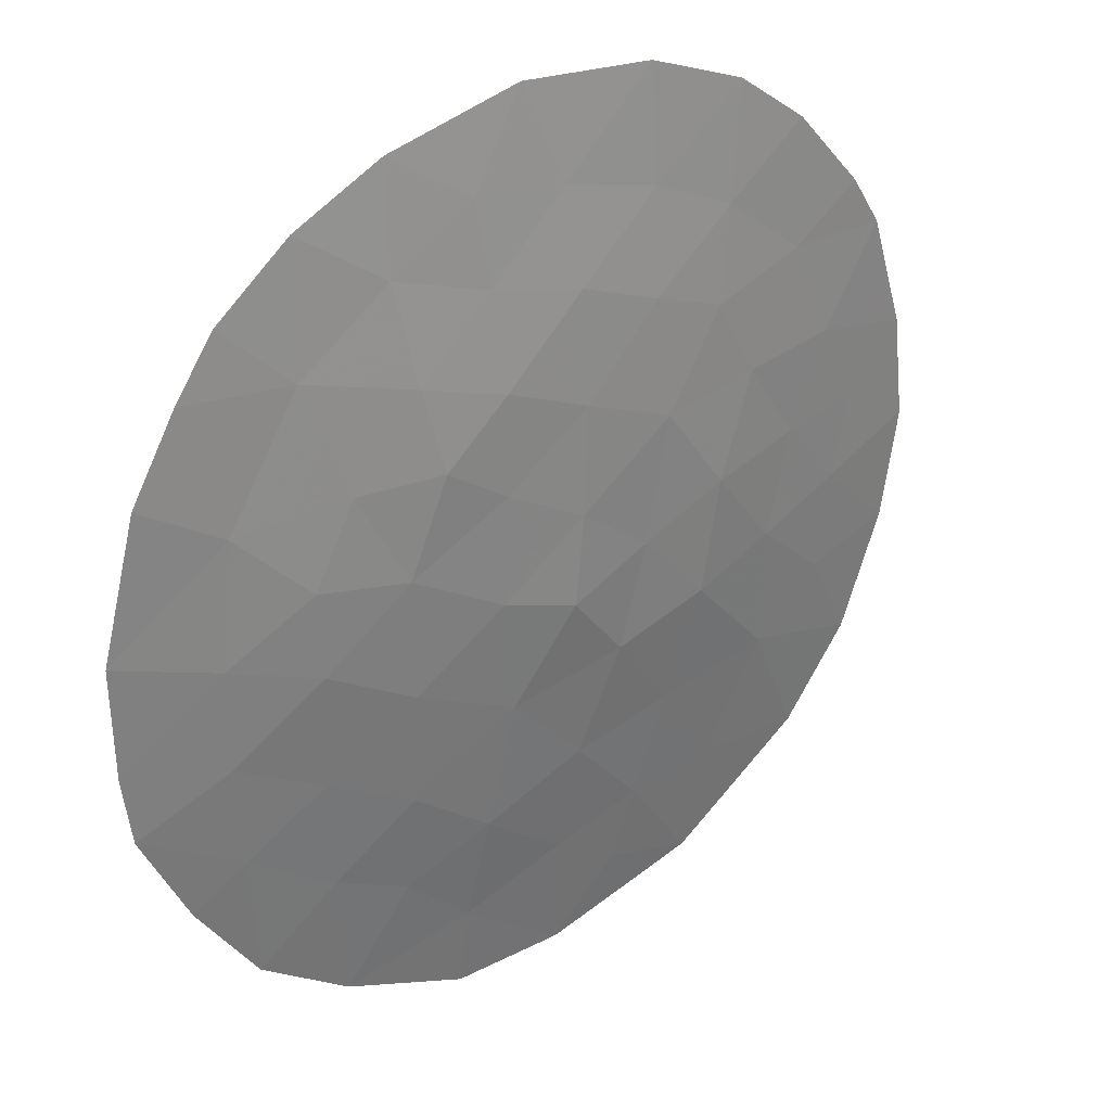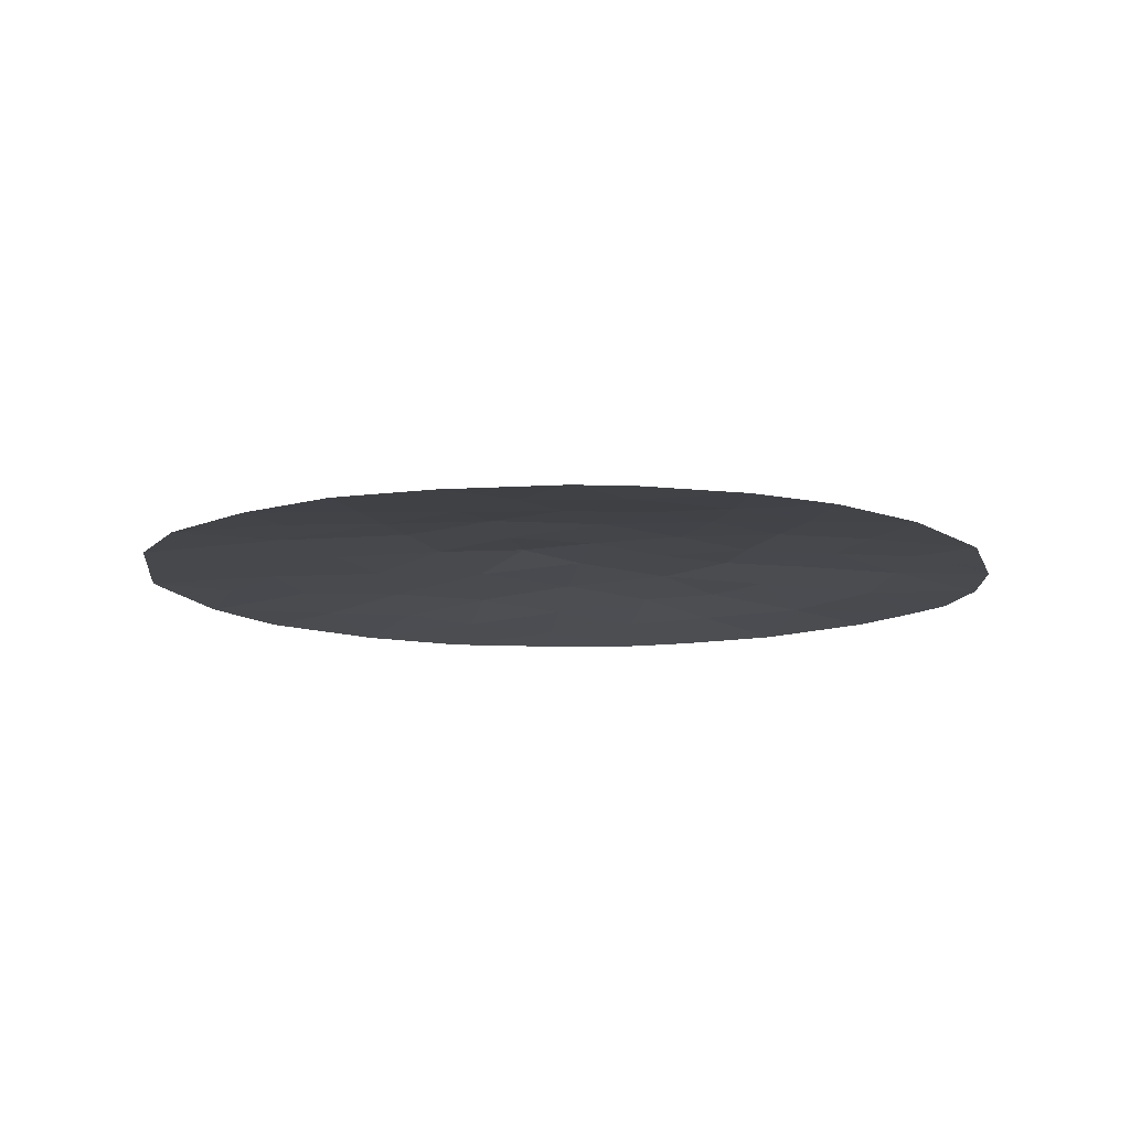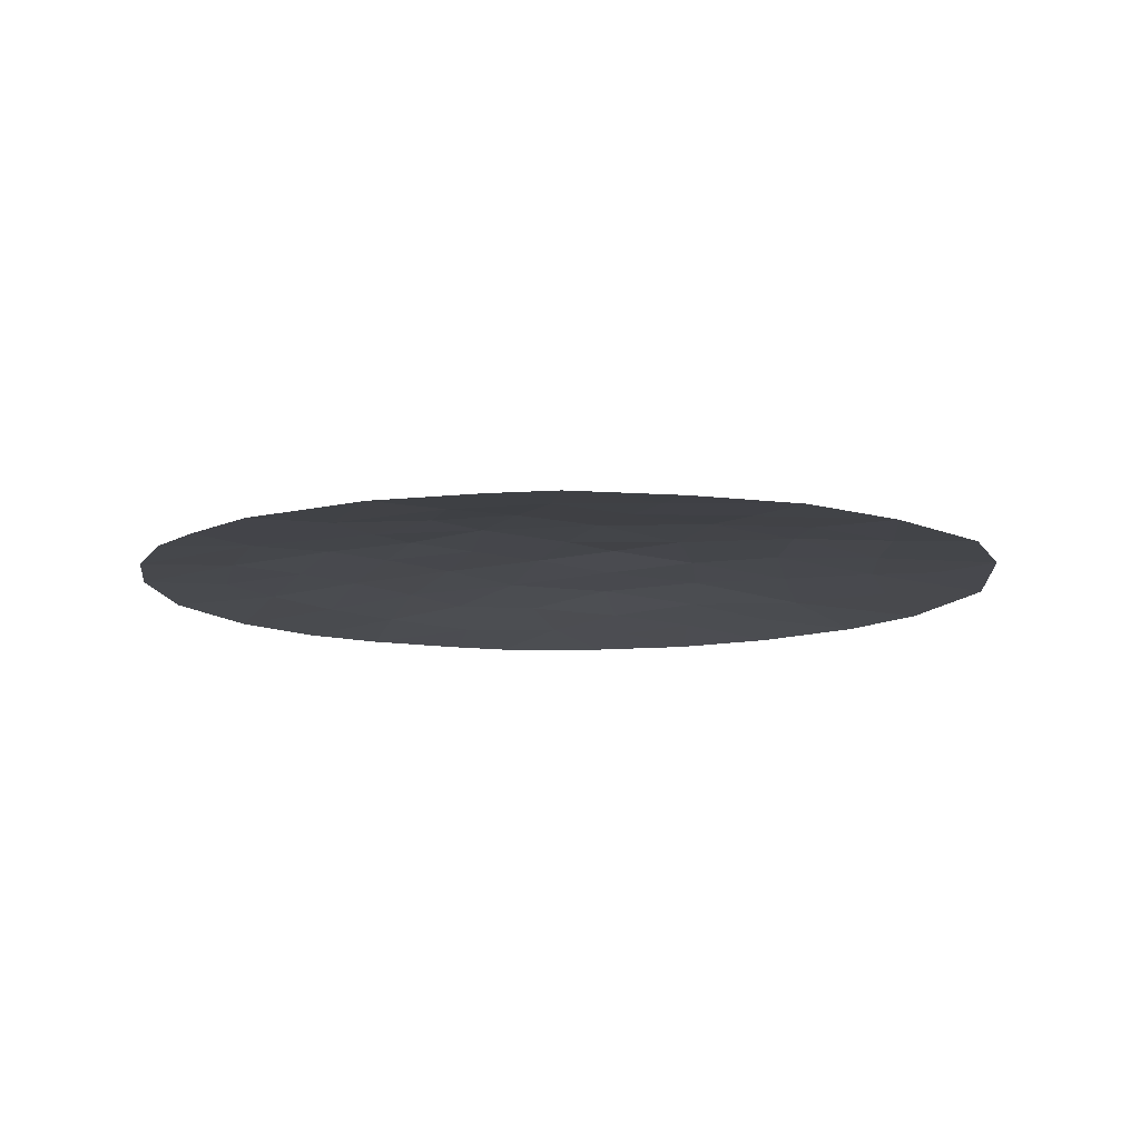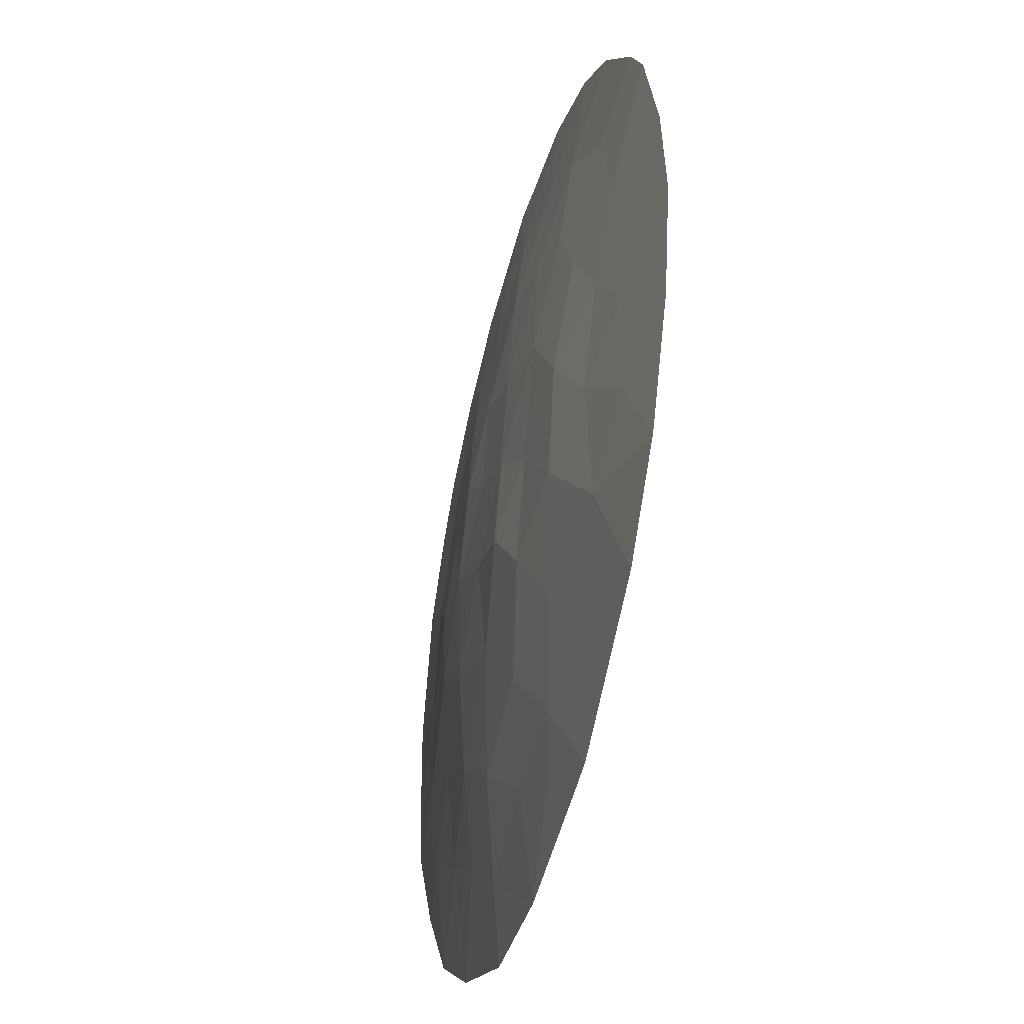
<metadata>
{"format":"obj","ext":"obj","renderer":"f3d","projection":"perspective","resolution":1024,"background":"white","views":[{"elev":31.1,"azim":141.1,"up":"+Z"},{"elev":-11.0,"azim":-63.0,"up":"+Y"},{"elev":-11.0,"azim":106.8,"up":"+Y"},{"elev":-40.9,"azim":-105.1,"up":"+Z"}]}
</metadata>
<code>
v 3.005 72.75 5.685
v -5.023 72.81 -1.662
v -4.401 72.82 -3.222
v -3.69 72.93 -1.928
v 1.943 73.03 -3.566
v 6.134 72.76 -3.106
v 5.4 72.85 -2.625
v 3.078 72.89 4.269
v 2.826 73.06 2.913
v 5.26 72.76 -4.384
v 0.6675 72.8 -6.154
v 2.261 72.78 -6.087
v 6.805 72.76 -1.736
v 6.462 72.77 2.515
v -3.113 72.9 2.908
v -1.724 73.04 2.579
v -1.942 72.92 3.817
v 4.37 73.06 0.804
v 5.557 72.92 0.1591
v 4.308 73.07 -0.3562
v -1.446 73.15 -1.353
v 0.4736 73.06 3.466
v -0.69 73.06 2.987
v 0.602 72.9 4.754
v 0.7304 73.27 -0.6707
v 2.57 73.17 1.782
v 3.788 73.05 1.857
v 3.085 73.05 -2.663
v -4.613 72.79 2.803
v -3.664 72.92 1.585
v 1.886 72.87 4.918
v -2.659 72.98 -2.676
v 3.115 73.17 0.5316
v 5.54 72.91 -1.208
v 5.358 72.89 1.816
v 4.346 72.88 3.406
v 4.248 72.74 5.109
v 5.287 72.74 4.313
v 3.071 73.14 -1.107
v -1.06 72.8 -5.782
v -1.557 72.81 -5.667
v 3.133 72.92 -4.05
v -1.727 73.15 0.1657
v -0.8381 73.16 1.398
v -3.199 72.79 4.578
v 4.307 72.98 -1.929
v -2.662 73.05 -1.014
v -3.902 72.93 -0.6235
v -2.295 73.05 1.517
v 6.954 72.76 0.6938
v 1.646 73.14 2.502
v 0.4639 73.17 1.969
v -0.7548 72.92 4.369
v 6.929 72.76 -0.8116
v -1.924 72.81 -5.429
v 5.835 72.76 3.562
v -4.174 72.8 3.483
v -5.28 72.8 -0.1818
v -3.464 72.82 -4.4
v 1.752 72.99 3.804
v 3.997 72.76 -5.317
v -3.05 73 0.3686
v -5.11 72.79 1.245
v -4.201 72.89 0.4787
v -2.188 72.78 5.318
v -0.7838 72.76 5.873
v 1.124 72.75 6.079
v -0.06706 73.19 -1.648
v 0.5122 73.08 -3.043
v 1.601 73.15 -1.869
v 1.785 73.22 -0.2753
v -0.2295 72.87 -5.206
v 0.569 73.23 0.5299
v -0.5321 72.96 -4.225
v 1.691 73.18 1.173
v 4.197 72.89 -3.495
v 2.178 72.88 -4.964
v 0.7566 72.94 -4.526
v -0.972 73.05 -2.839
v -1.851 72.9 -4.206
v -0.4631 73.19 -0.2629
v -4.712 72.81 -2.442
v -4.046 72.87 -2.575
v -4.357 72.87 -1.795
v 6.469 72.76 -2.421
v 6.102 72.81 -2.181
v 5.767 72.81 -2.866
v -2.418 72.97 2.744
v -1.833 72.98 3.198
v -2.527 72.91 3.363
v 4.963 72.99 0.4815
v 4.339 73.06 0.2239
v 4.932 72.99 -0.09855
v -0.1406 72.99 3.918
v 0.5378 72.98 4.11
v -0.07642 72.91 4.561
v 3.179 73.11 1.819
v 3.307 73.06 2.385
v 2.698 73.12 2.347
v 0.1336 73.23 -0.4668
v -0.2651 73.19 -0.9553
v 0.3316 73.23 -1.159
v 0.767 73.17 -1.758
v 0.2226 73.13 -2.346
v 1.057 73.12 -2.456
v -4.862 72.79 2.024
v -4.387 72.86 1.415
v -4.138 72.86 2.194
v 2.065 72.75 5.882
v 1.505 72.81 5.499
v 2.446 72.81 5.301
v 4.079 73.06 1.33
v 3.451 73.11 1.194
v 3.742 73.11 0.6678
v 4.924 72.99 -0.7821
v 5.548 72.91 -0.5245
v 2.952 72.98 3.591
v 3.586 72.97 3.159
v 3.712 72.89 3.837
v 4.297 72.81 4.257
v 3.663 72.82 4.689
v 3.129 72.77 -5.702
v 3.088 72.82 -5.141
v 2.22 72.83 -5.526
v -1.045 72.88 -4.946
v -1.192 72.93 -4.216
v -1.704 72.86 -4.936
v -3.176 72.99 -1.471
v -3.282 72.99 -0.8187
v -3.796 72.93 -1.276
v -1.282 73.15 0.7819
v -1.566 73.1 1.457
v -2.011 73.1 0.8411
v 6.708 72.76 1.604
v 5.91 72.83 2.165
v 6.156 72.82 1.255
v 5.458 72.9 0.9874
v 6.255 72.84 0.4264
v 0.6344 73.01 -3.785
v -0.009975 73.02 -3.634
v 0.1122 72.95 -4.376
v 1.055 73.15 2.236
v 1.06 73.1 2.984
v 0.4688 73.11 2.718
v -0.1082 73.06 3.227
v -0.113 73.12 2.478
v -1.316 72.99 3.402
v -0.7224 72.99 3.678
v -1.348 72.92 4.093
v -1.281 73.1 1.988
v -2.009 73.04 2.048
v 1.35 72.99 -4.046
v 1.468 72.91 -4.745
v 2.061 72.96 -4.265
v -3.932 72.82 -3.811
v -3.061 72.9 -3.538
v -3.53 72.9 -2.949
v -3.175 72.96 -2.302
v -4.462 72.87 -1.143
v -2.704 72.97 2.213
v -3.388 72.91 2.247
v -2.979 72.99 1.551
v 6.867 72.76 -1.274
v 6.235 72.83 -1.01
v 6.172 72.83 -1.472
v 5.697 72.76 -3.745
v 5.33 72.8 -3.505
v -0.1871 73.16 1.684
v -0.764 73.11 2.193
v 2.108 73.16 2.142
v 2.236 73.1 2.707
v 5.561 72.75 3.938
v 4.816 72.81 3.859
v 5.09 72.82 3.484
v 4.767 72.74 4.711
v 2.842 73.17 1.157
v -1.587 73.15 -0.5934
v -2.194 73.1 -0.4241
v -2.054 73.1 -1.183
v 0.6497 73.25 -0.07045
v 1.258 73.24 -0.473
v 1.177 73.22 0.1273
v 5.47 72.88 -1.917
v 6.941 72.76 -0.05888
v 6.243 72.84 -0.3262
v 2.482 72.88 4.593
v 3.042 72.82 4.977
v -3.686 72.79 4.03
v -3.644 72.85 3.196
v -3.156 72.84 3.743
v 4.864 72.97 1.31
v -5.152 72.8 -0.9218
v -4.591 72.87 -0.4026
v 4.573 72.97 1.836
v 1.699 73.07 3.153
v 1.113 73.03 3.635
v -2.658 72.86 -4.303
v -2.255 72.94 -3.441
v 0.05295 73.21 0.1335
v -2.052 73.07 -2.014
v -2.66 73.01 -1.845
v -1.888 72.86 -4.817
v -2.694 72.81 -4.915
v 1.177 72.95 4.279
v 4.629 72.76 -4.851
v 4.729 72.82 -3.94
v 4.097 72.83 -4.406
v -2.672 73.02 0.9426
v -2.389 73.08 0.2671
v -3.357 72.96 0.9768
v -3.933 72.91 1.032
v -4.656 72.84 0.8619
v 3.711 73.12 0.08771
v 3.093 73.15 -0.2876
v 3.689 73.11 -0.7315
v 4.852 72.88 2.611
v 4.067 72.96 2.631
v 2.289 73.03 3.358
v 2.415 72.94 4.036
v 1.819 72.93 4.361
v -4.394 72.79 3.143
v -3.863 72.84 2.856
v 4.308 73.03 -1.142
v 4.924 72.94 -1.568
v 4.853 72.92 -2.277
v 1.078 73.17 1.571
v 1.669 73.16 1.837
v -2.856 73.02 -0.3226
v 5.597 72.82 2.689
v 6.149 72.76 3.038
v -1.207 73.05 2.783
v -2.693 72.78 4.948
v -2.57 72.85 4.197
v -2.065 72.85 4.567
v -1.472 72.85 4.844
v -0.7693 72.84 5.121
v -0.0909 72.83 5.313
v 1.244 72.89 4.836
v 0.863 72.83 5.416
v 3.665 72.9 -3.773
v 3.565 72.84 -4.684
v 4.252 72.93 -2.712
v 3.696 73.02 -2.296
v 3.641 72.97 -3.079
v 4.798 72.87 -3.06
v -3.626 72.95 0.4236
v -3.476 72.97 -0.1274
v -4.051 72.91 -0.07238
v -5.195 72.8 0.5317
v -4.741 72.85 0.1485
v 3.689 73.06 -1.518
v -1.486 72.77 5.595
v 3.078 73.1 -1.885
v 2.336 73.15 -1.488
v 2.343 73.1 -2.266
v 0.1701 72.76 5.976
v 1.772 73.09 -2.717
v 1.228 73.06 -3.305
v -0.7566 73.17 -1.5
v -0.9546 73.17 -0.8077
v -1.209 73.1 -2.096
v -0.5195 73.12 -2.244
v 3.109 72.99 -3.357
v 2.514 73.04 -3.114
v 2.538 72.98 -3.808
v 1.166 73.21 -1.27
v -0.2299 73.07 -2.941
v 1.693 73.18 -1.072
v 2.428 73.18 -0.691
v -0.8932 72.84 -5.436
v -0.3808 72.92 -4.716
v -1.308 72.8 -5.724
v -0.6446 72.84 -5.494
v 0.2635 72.91 -4.866
v -0.752 73.01 -3.532
v 0.5165 73.2 1.25
v 1.13 73.2 0.8515
v 2.131 73.18 1.478
v -1.74 72.81 -5.548
v -0.1345 73.19 0.964
v 2.403 73.17 0.8524
v 1.738 73.2 0.4489
v 2.45 73.19 0.1282
v -0.6506 73.17 0.5676
v -1.095 73.17 -0.04861
v -0.1961 72.8 -5.968
v 0.219 72.84 -5.68
v 1.423 72.84 -5.559
v 0.7121 72.87 -5.34
v 1.464 72.79 -6.121
v 2.656 72.9 -4.507
v -1.815 73.02 -2.757
v -1.412 72.98 -3.523
v 3.627 72.74 5.397
f 2 82 84
f 82 3 83
f 82 83 84
f 84 83 4
f 6 85 87
f 85 13 86
f 85 86 87
f 87 86 7
f 15 88 90
f 88 16 89
f 88 89 90
f 90 89 17
f 19 91 93
f 91 18 92
f 91 92 93
f 93 92 20
f 53 94 96
f 94 22 95
f 94 95 96
f 96 95 24
f 26 97 99
f 97 27 98
f 97 98 99
f 99 98 9
f 25 100 102
f 100 81 101
f 100 101 102
f 102 101 68
f 70 103 105
f 103 68 104
f 103 104 105
f 105 104 69
f 29 106 108
f 106 63 107
f 106 107 108
f 108 107 30
f 1 109 111
f 109 67 110
f 109 110 111
f 111 110 31
f 18 112 114
f 112 27 113
f 112 113 114
f 114 113 33
f 19 93 116
f 93 20 115
f 93 115 116
f 116 115 34
f 8 117 119
f 117 9 118
f 117 118 119
f 119 118 36
f 36 120 119
f 120 37 121
f 120 121 119
f 119 121 8
f 12 122 124
f 122 61 123
f 122 123 124
f 124 123 77
f 41 125 127
f 125 74 126
f 125 126 127
f 127 126 80
f 4 128 130
f 128 47 129
f 128 129 130
f 130 129 48
f 43 131 133
f 131 44 132
f 131 132 133
f 133 132 49
f 50 134 136
f 134 14 135
f 134 135 136
f 136 135 35
f 35 137 136
f 137 19 138
f 137 138 136
f 136 138 50
f 78 139 141
f 139 69 140
f 139 140 141
f 141 140 74
f 52 142 144
f 142 51 143
f 142 143 144
f 144 143 22
f 22 145 144
f 145 23 146
f 145 146 144
f 144 146 52
f 17 147 149
f 147 23 148
f 147 148 149
f 149 148 53
f 49 132 151
f 132 44 150
f 132 150 151
f 151 150 16
f 5 152 154
f 152 78 153
f 152 153 154
f 154 153 77
f 3 155 157
f 155 59 156
f 155 156 157
f 157 156 32
f 32 158 157
f 158 4 83
f 158 83 157
f 157 83 3
f 4 130 84
f 130 48 159
f 130 159 84
f 84 159 2
f 49 151 160
f 151 16 88
f 151 88 160
f 160 88 15
f 15 161 160
f 161 30 162
f 161 162 160
f 160 162 49
f 13 163 165
f 163 54 164
f 163 164 165
f 165 164 34
f 10 166 167
f 166 6 87
f 166 87 167
f 167 87 7
f 44 168 169
f 168 52 146
f 168 146 169
f 169 146 23
f 51 170 171
f 170 26 99
f 170 99 171
f 171 99 9
f 56 172 174
f 172 38 173
f 172 173 174
f 174 173 36
f 38 175 173
f 175 37 120
f 175 120 173
f 173 120 36
f 27 97 113
f 97 26 176
f 97 176 113
f 113 176 33
f 21 177 179
f 177 43 178
f 177 178 179
f 179 178 47
f 73 180 182
f 180 25 181
f 180 181 182
f 182 181 71
f 13 165 86
f 165 34 183
f 165 183 86
f 86 183 7
f 54 184 185
f 184 50 138
f 184 138 185
f 185 138 19
f 19 116 185
f 116 34 164
f 116 164 185
f 185 164 54
f 31 186 111
f 186 8 187
f 186 187 111
f 111 187 1
f 45 188 190
f 188 57 189
f 188 189 190
f 190 189 15
f 35 191 137
f 191 18 91
f 191 91 137
f 137 91 19
f 58 192 193
f 192 2 159
f 192 159 193
f 193 159 48
f 35 194 191
f 194 27 112
f 194 112 191
f 191 112 18
f 51 195 143
f 195 60 196
f 195 196 143
f 143 196 22
f 59 197 156
f 197 80 198
f 197 198 156
f 156 198 32
f 25 180 100
f 180 73 199
f 180 199 100
f 100 199 81
f 32 200 201
f 200 21 179
f 200 179 201
f 201 179 47
f 47 128 201
f 128 4 158
f 128 158 201
f 201 158 32
f 55 202 203
f 202 80 197
f 202 197 203
f 203 197 59
f 60 204 196
f 204 24 95
f 204 95 196
f 196 95 22
f 61 205 207
f 205 10 206
f 205 206 207
f 207 206 76
f 43 133 209
f 133 49 208
f 133 208 209
f 209 208 62
f 49 162 208
f 162 30 210
f 162 210 208
f 208 210 62
f 64 211 212
f 211 30 107
f 211 107 212
f 212 107 63
f 20 92 213
f 92 18 114
f 92 114 213
f 213 114 33
f 20 213 215
f 213 33 214
f 213 214 215
f 215 214 39
f 27 194 217
f 194 35 216
f 194 216 217
f 217 216 36
f 36 118 217
f 118 9 98
f 118 98 217
f 217 98 27
f 23 145 148
f 145 22 94
f 145 94 148
f 148 94 53
f 51 171 195
f 171 9 218
f 171 218 195
f 195 218 60
f 9 117 218
f 117 8 219
f 117 219 218
f 218 219 60
f 8 186 219
f 186 31 220
f 186 220 219
f 219 220 60
f 57 221 189
f 221 29 222
f 221 222 189
f 189 222 15
f 29 108 222
f 108 30 161
f 108 161 222
f 222 161 15
f 34 115 224
f 115 20 223
f 115 223 224
f 224 223 46
f 46 225 224
f 225 7 183
f 225 183 224
f 224 183 34
f 52 226 142
f 226 75 227
f 226 227 142
f 142 227 51
f 47 178 228
f 178 43 209
f 178 209 228
f 228 209 62
f 35 229 216
f 229 56 174
f 229 174 216
f 216 174 36
f 35 135 229
f 135 14 230
f 135 230 229
f 229 230 56
f 16 150 231
f 150 44 169
f 150 169 231
f 231 169 23
f 23 147 231
f 147 17 89
f 147 89 231
f 231 89 16
f 65 232 234
f 232 45 233
f 232 233 234
f 234 233 17
f 17 149 234
f 149 53 235
f 149 235 234
f 234 235 65
f 66 236 237
f 236 53 96
f 236 96 237
f 237 96 24
f 24 238 239
f 238 31 110
f 238 110 239
f 239 110 67
f 60 220 204
f 220 31 238
f 220 238 204
f 204 238 24
f 61 207 241
f 207 76 240
f 207 240 241
f 241 240 42
f 76 242 244
f 242 46 243
f 242 243 244
f 244 243 28
f 46 242 225
f 242 76 245
f 242 245 225
f 225 245 7
f 62 210 246
f 210 30 211
f 210 211 246
f 246 211 64
f 48 129 247
f 129 47 228
f 129 228 247
f 247 228 62
f 62 246 247
f 246 64 248
f 246 248 247
f 247 248 48
f 63 249 212
f 249 58 250
f 249 250 212
f 212 250 64
f 58 193 250
f 193 48 248
f 193 248 250
f 250 248 64
f 46 223 251
f 223 20 215
f 223 215 251
f 251 215 39
f 66 252 236
f 252 65 235
f 252 235 236
f 236 235 53
f 46 251 243
f 251 39 253
f 251 253 243
f 243 253 28
f 39 254 253
f 254 70 255
f 254 255 253
f 253 255 28
f 67 256 239
f 256 66 237
f 256 237 239
f 239 237 24
f 45 190 233
f 190 15 90
f 190 90 233
f 233 90 17
f 5 257 258
f 257 70 105
f 257 105 258
f 258 105 69
f 21 259 260
f 259 68 101
f 259 101 260
f 260 101 81
f 68 259 262
f 259 21 261
f 259 261 262
f 262 261 79
f 42 263 265
f 263 28 264
f 263 264 265
f 265 264 5
f 28 263 244
f 263 42 240
f 263 240 244
f 244 240 76
f 78 152 139
f 152 5 258
f 152 258 139
f 139 258 69
f 70 266 103
f 266 25 102
f 266 102 103
f 103 102 68
f 69 104 267
f 104 68 262
f 104 262 267
f 267 262 79
f 25 266 181
f 266 70 268
f 266 268 181
f 181 268 71
f 71 268 269
f 268 70 254
f 268 254 269
f 269 254 39
f 74 125 271
f 125 41 270
f 125 270 271
f 271 270 72
f 41 272 270
f 272 40 273
f 272 273 270
f 270 273 72
f 72 274 271
f 274 78 141
f 274 141 271
f 271 141 74
f 79 275 267
f 275 74 140
f 275 140 267
f 267 140 69
f 75 226 277
f 226 52 276
f 226 276 277
f 277 276 73
f 51 227 170
f 227 75 278
f 227 278 170
f 170 278 26
f 80 202 127
f 202 55 279
f 202 279 127
f 127 279 41
f 44 280 168
f 280 73 276
f 280 276 168
f 168 276 52
f 26 278 176
f 278 75 281
f 278 281 176
f 176 281 33
f 75 277 282
f 277 73 182
f 277 182 282
f 282 182 71
f 39 214 269
f 214 33 283
f 214 283 269
f 269 283 71
f 75 282 281
f 282 71 283
f 282 283 281
f 281 283 33
f 73 280 199
f 280 44 284
f 280 284 199
f 199 284 81
f 21 260 177
f 260 81 285
f 260 285 177
f 177 285 43
f 72 273 287
f 273 40 286
f 273 286 287
f 287 286 11
f 70 257 255
f 257 5 264
f 257 264 255
f 255 264 28
f 76 206 245
f 206 10 167
f 206 167 245
f 245 167 7
f 11 288 289
f 288 77 153
f 288 153 289
f 289 153 78
f 77 288 124
f 288 11 290
f 288 290 124
f 124 290 12
f 77 123 291
f 123 61 241
f 123 241 291
f 291 241 42
f 79 261 292
f 261 21 200
f 261 200 292
f 292 200 32
f 78 274 289
f 274 72 287
f 274 287 289
f 289 287 11
f 43 285 131
f 285 81 284
f 285 284 131
f 131 284 44
f 80 126 293
f 126 74 275
f 126 275 293
f 293 275 79
f 5 154 265
f 154 77 291
f 154 291 265
f 265 291 42
f 8 121 187
f 121 37 294
f 121 294 187
f 187 294 1
f 32 198 292
f 198 80 293
f 198 293 292
f 292 293 79

</code>
